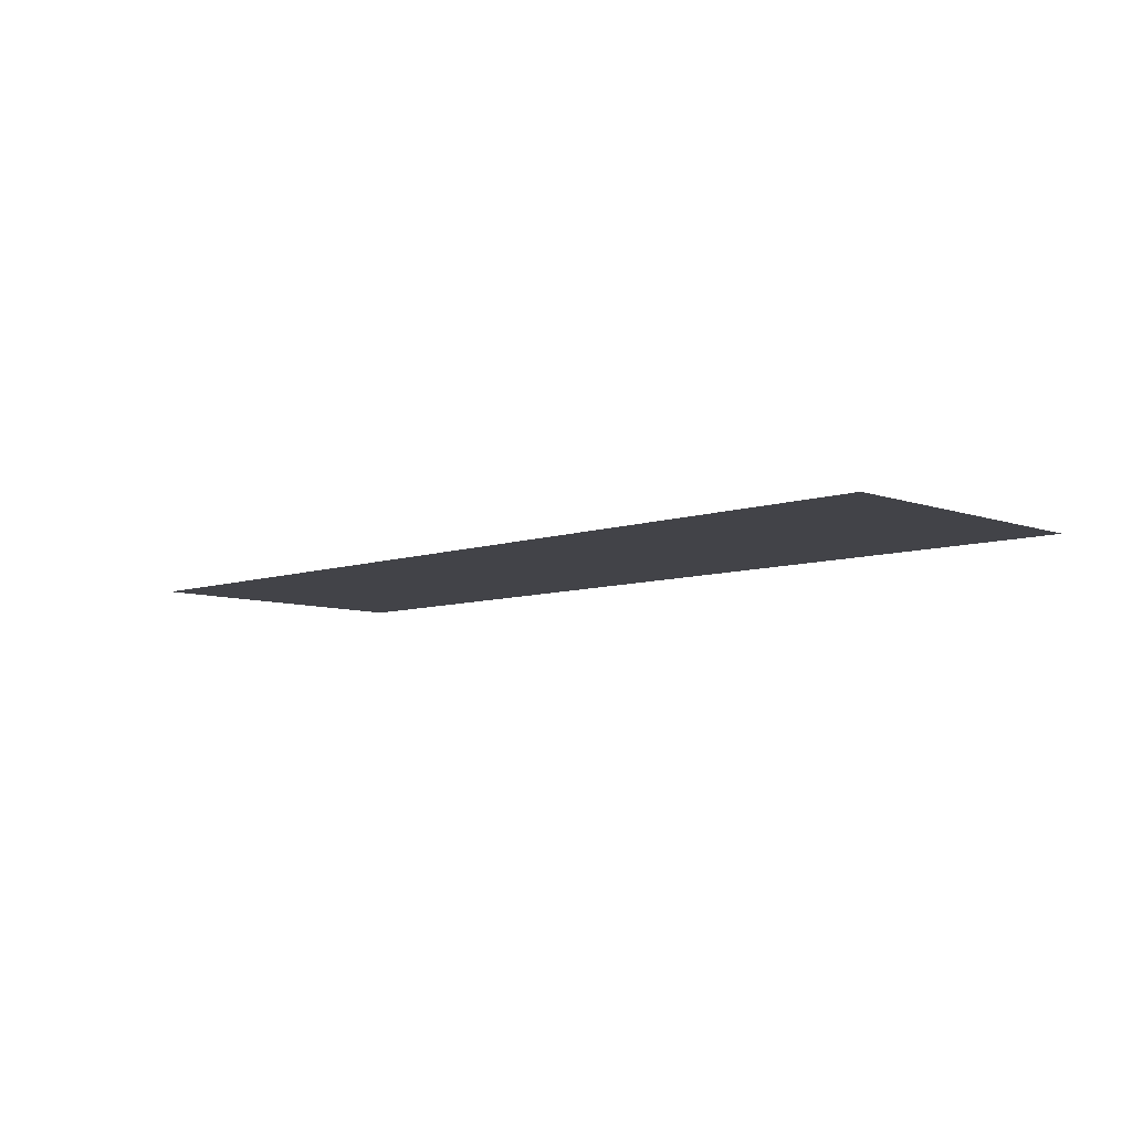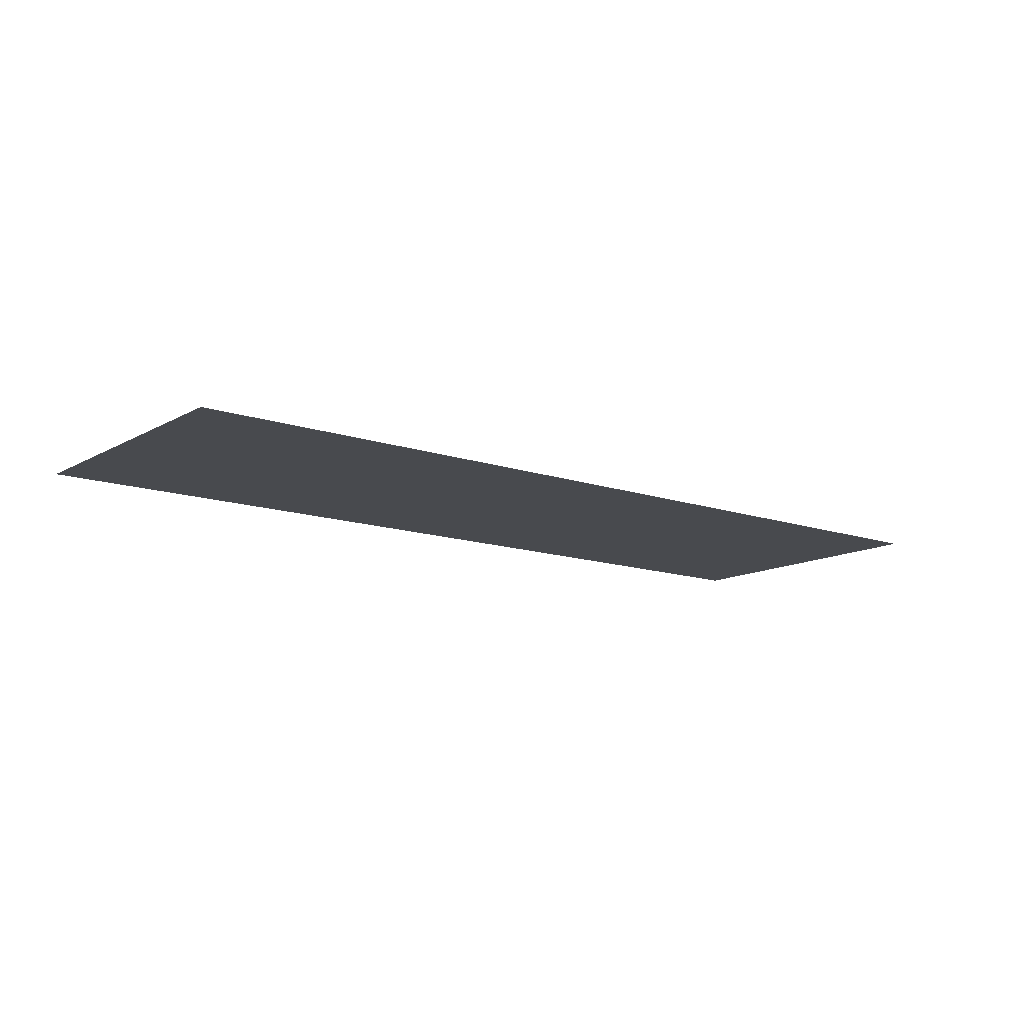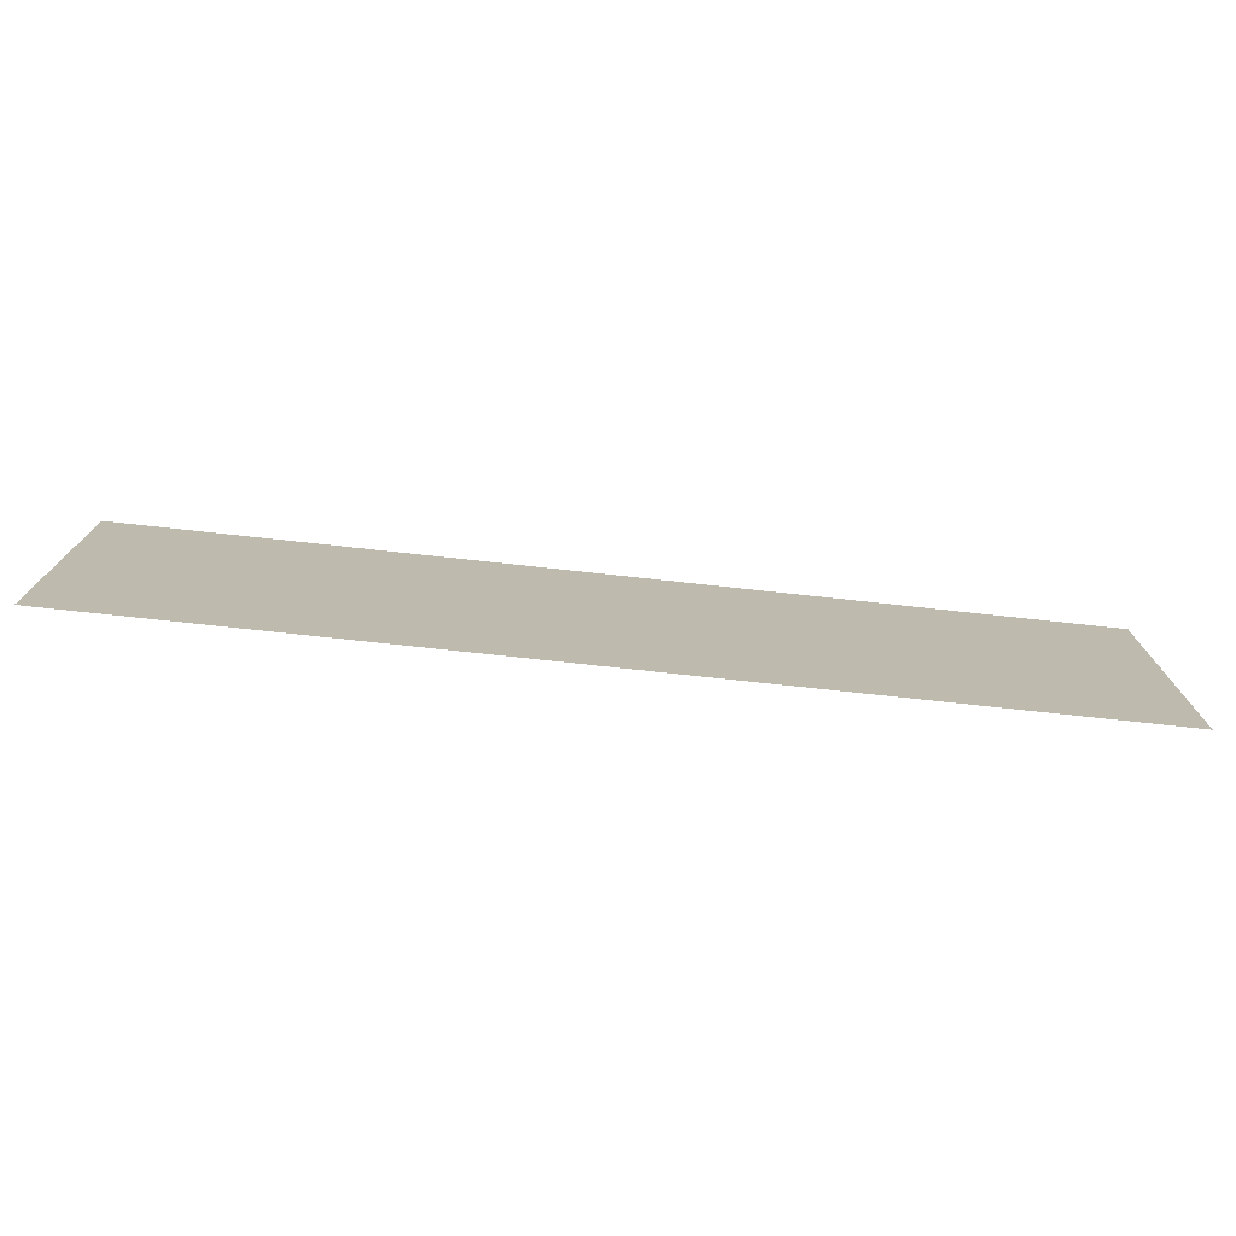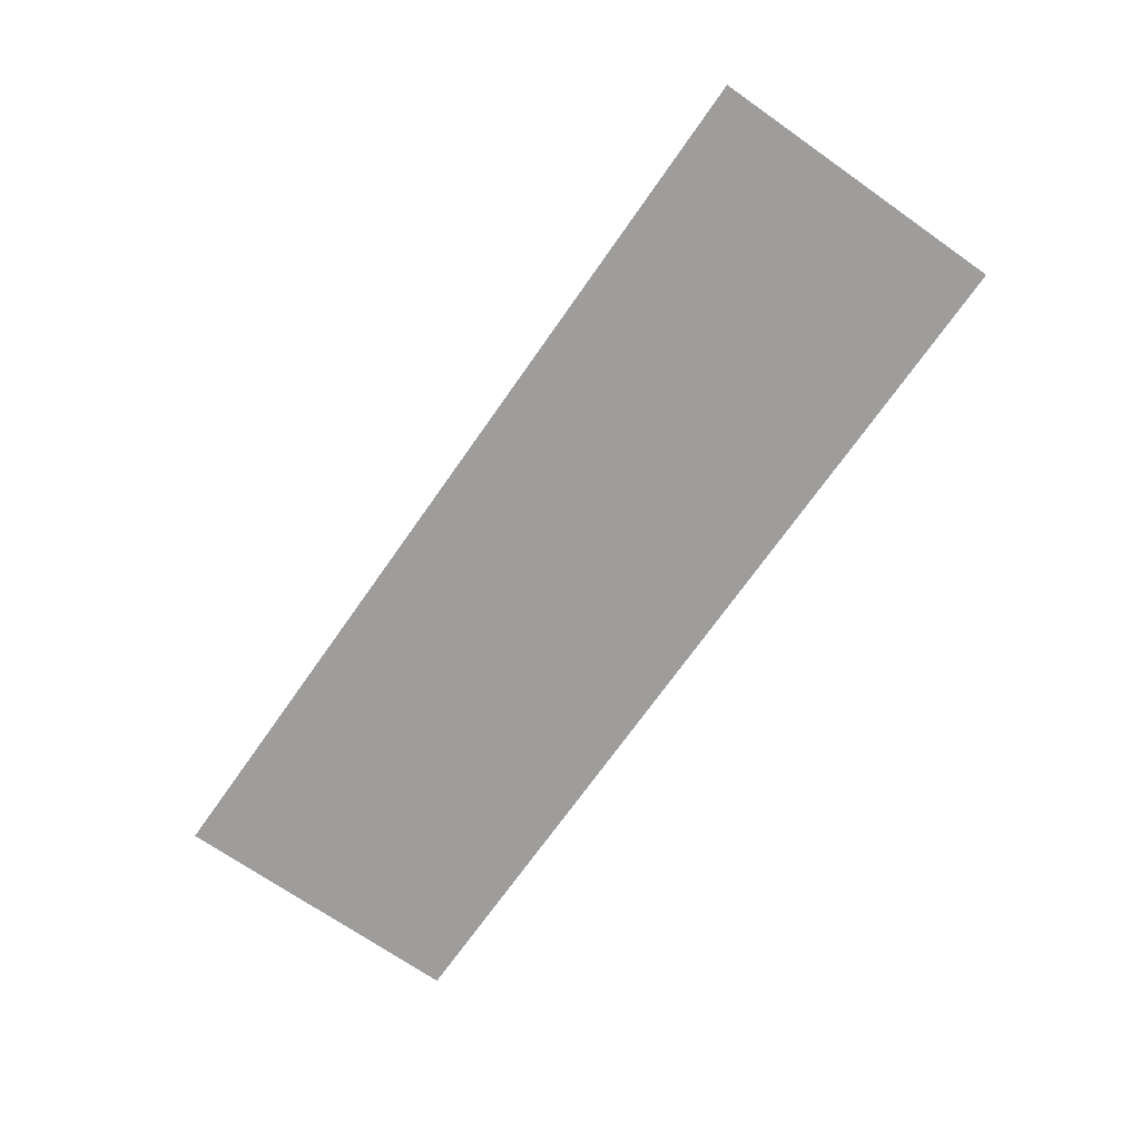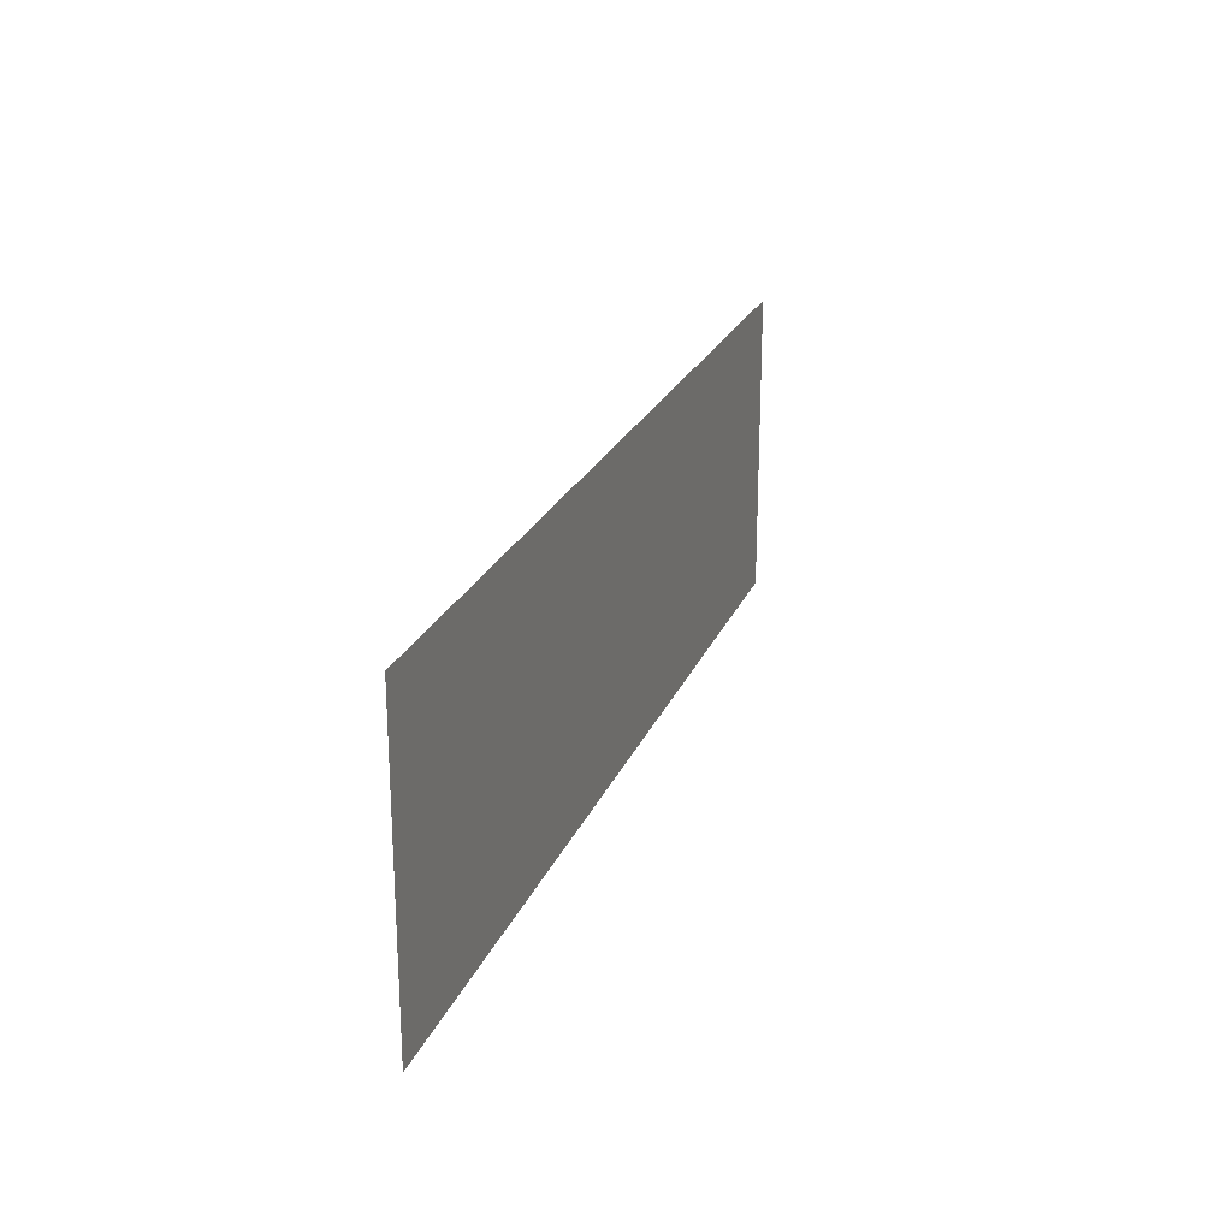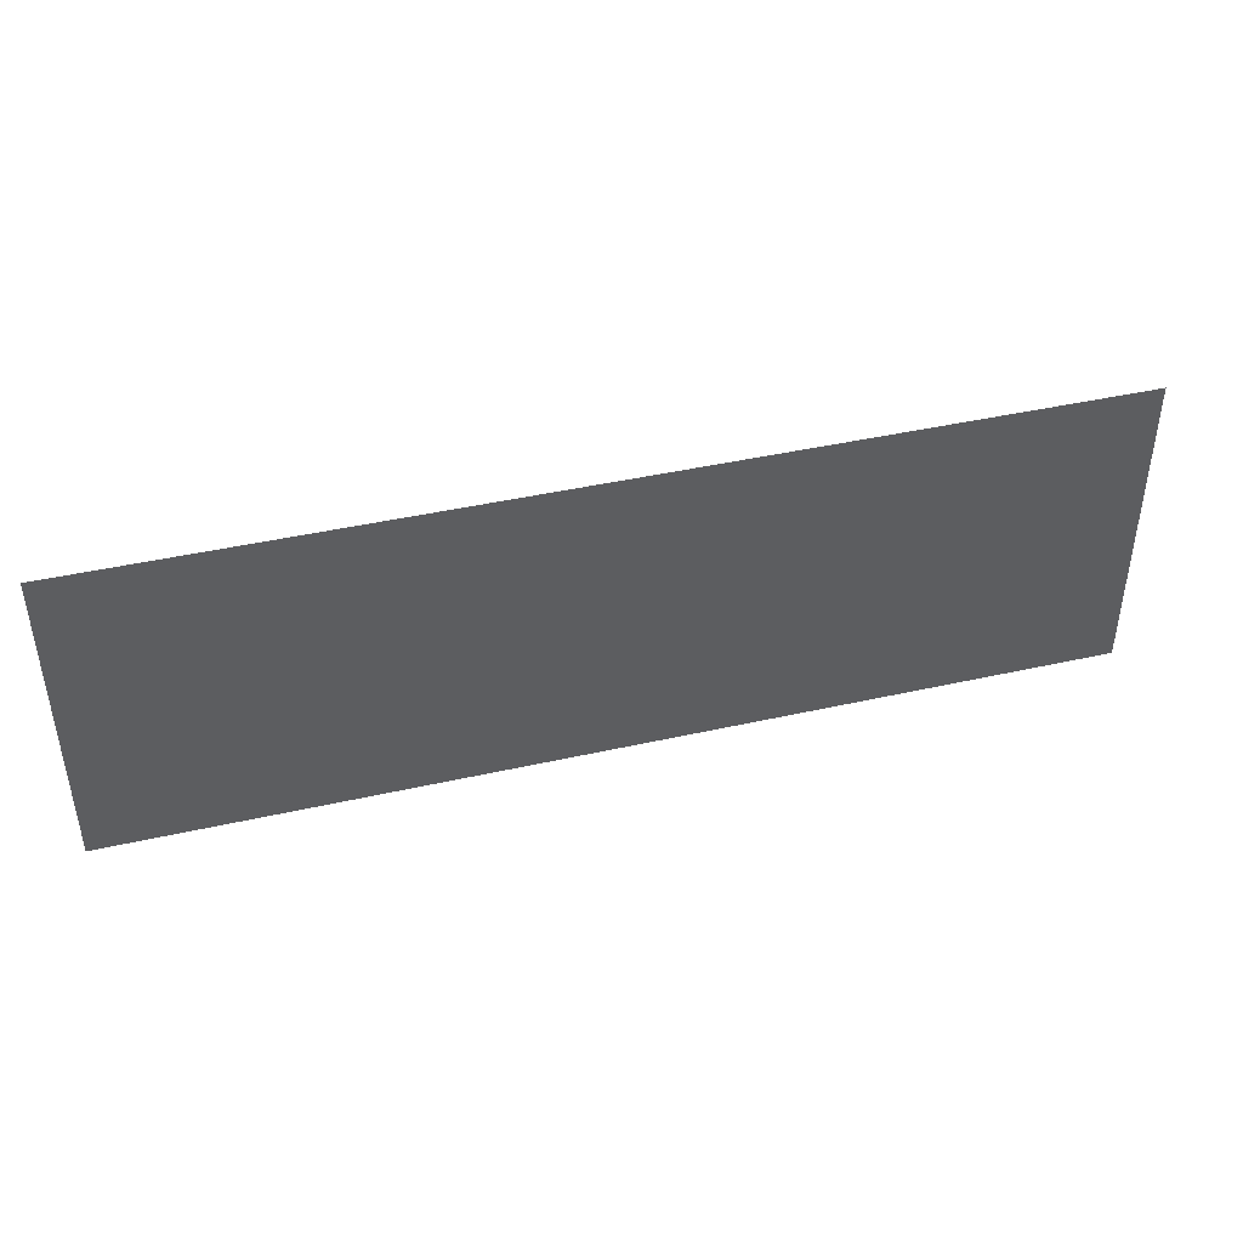
<metadata>
{"format":"obj","ext":"obj","renderer":"f3d","projection":"perspective","resolution":1024,"background":"white","views":[{"elev":-7.6,"azim":-135.7,"up":"+Y"},{"elev":-13.0,"azim":-38.3,"up":"+Y"},{"elev":-75.3,"azim":173.8,"up":"+Z"},{"elev":-70.4,"azim":55.0,"up":"+Y"},{"elev":23.2,"azim":108.3,"up":"+Z"},{"elev":43.0,"azim":-15.0,"up":"+Z"}]}
</metadata>
<code>
g Bone_Add
v -0.239 0.06945 0.04116
v -0.239 0.06945 -0.04116
v 0.0138 0.06945 -0.04116
v -0.2064 0.06945 0.04116
v 0.0138 0.06945 0.04116
g Bone_Add_0
f -3 -4 -5
f -5 -2 -3
f -2 -1 -3

</code>
